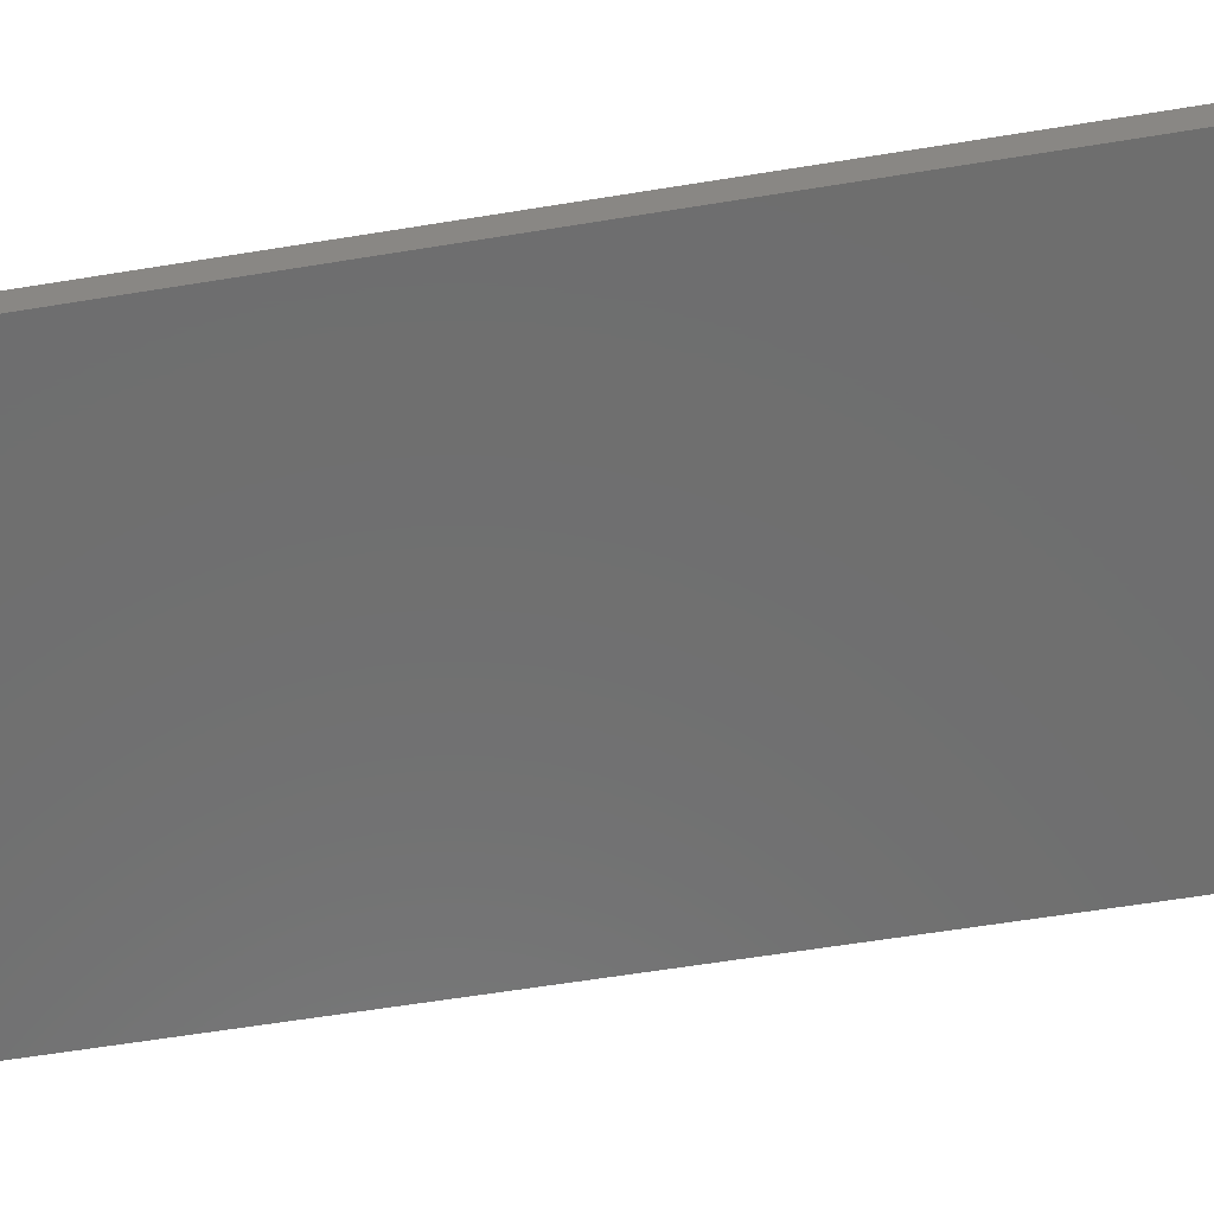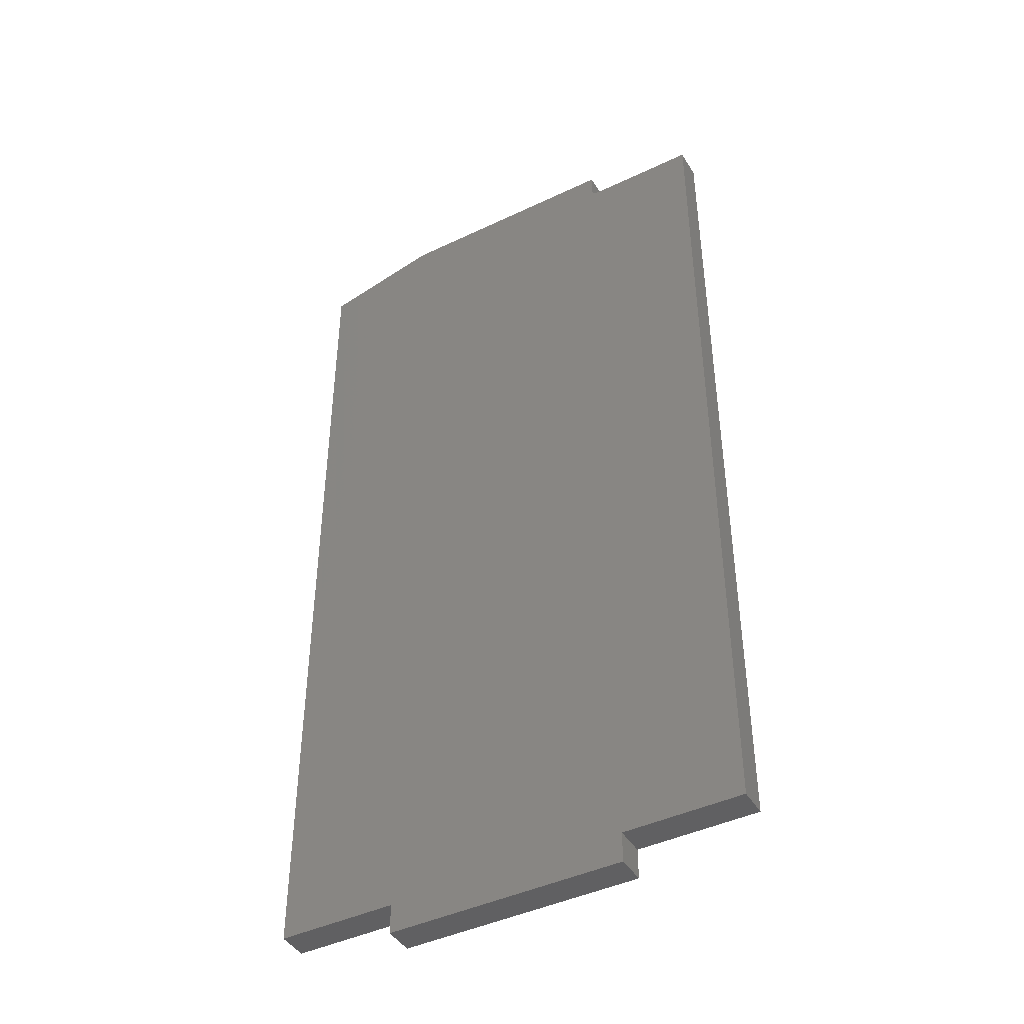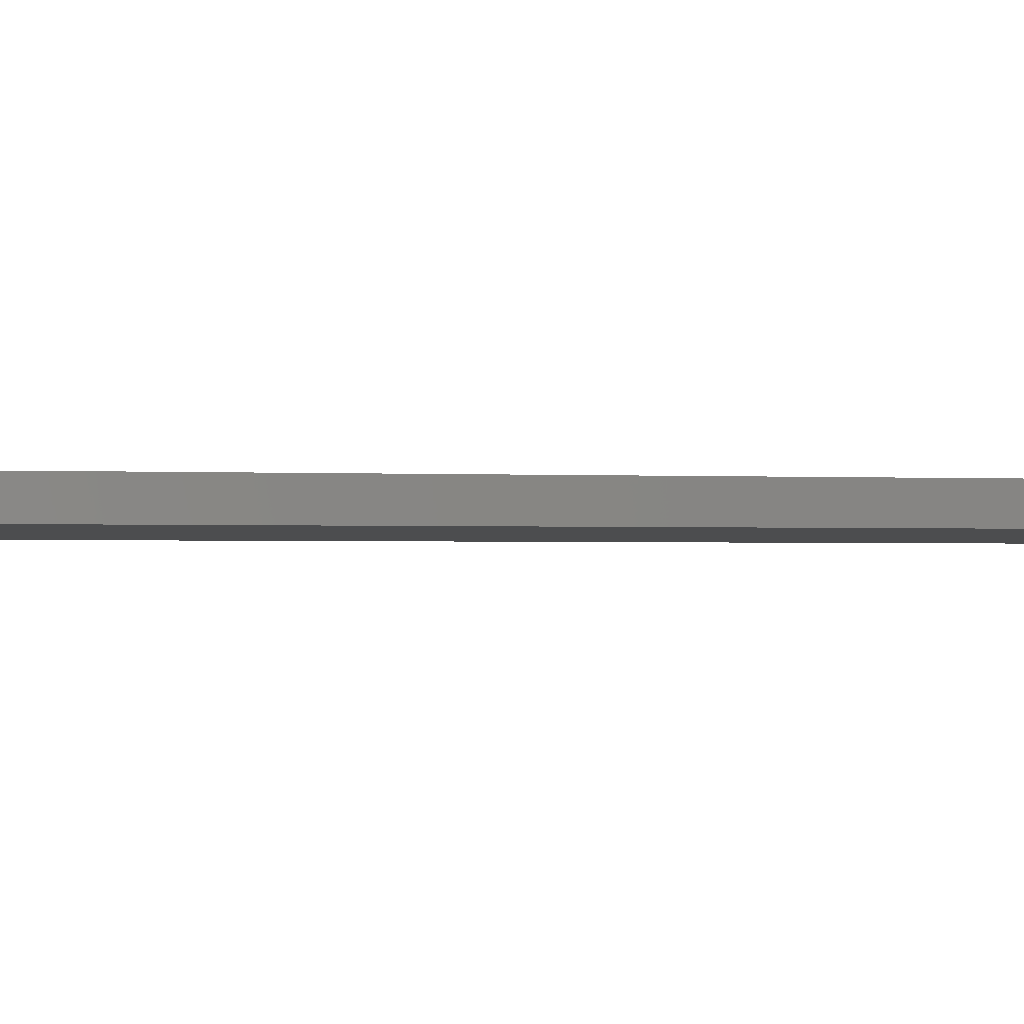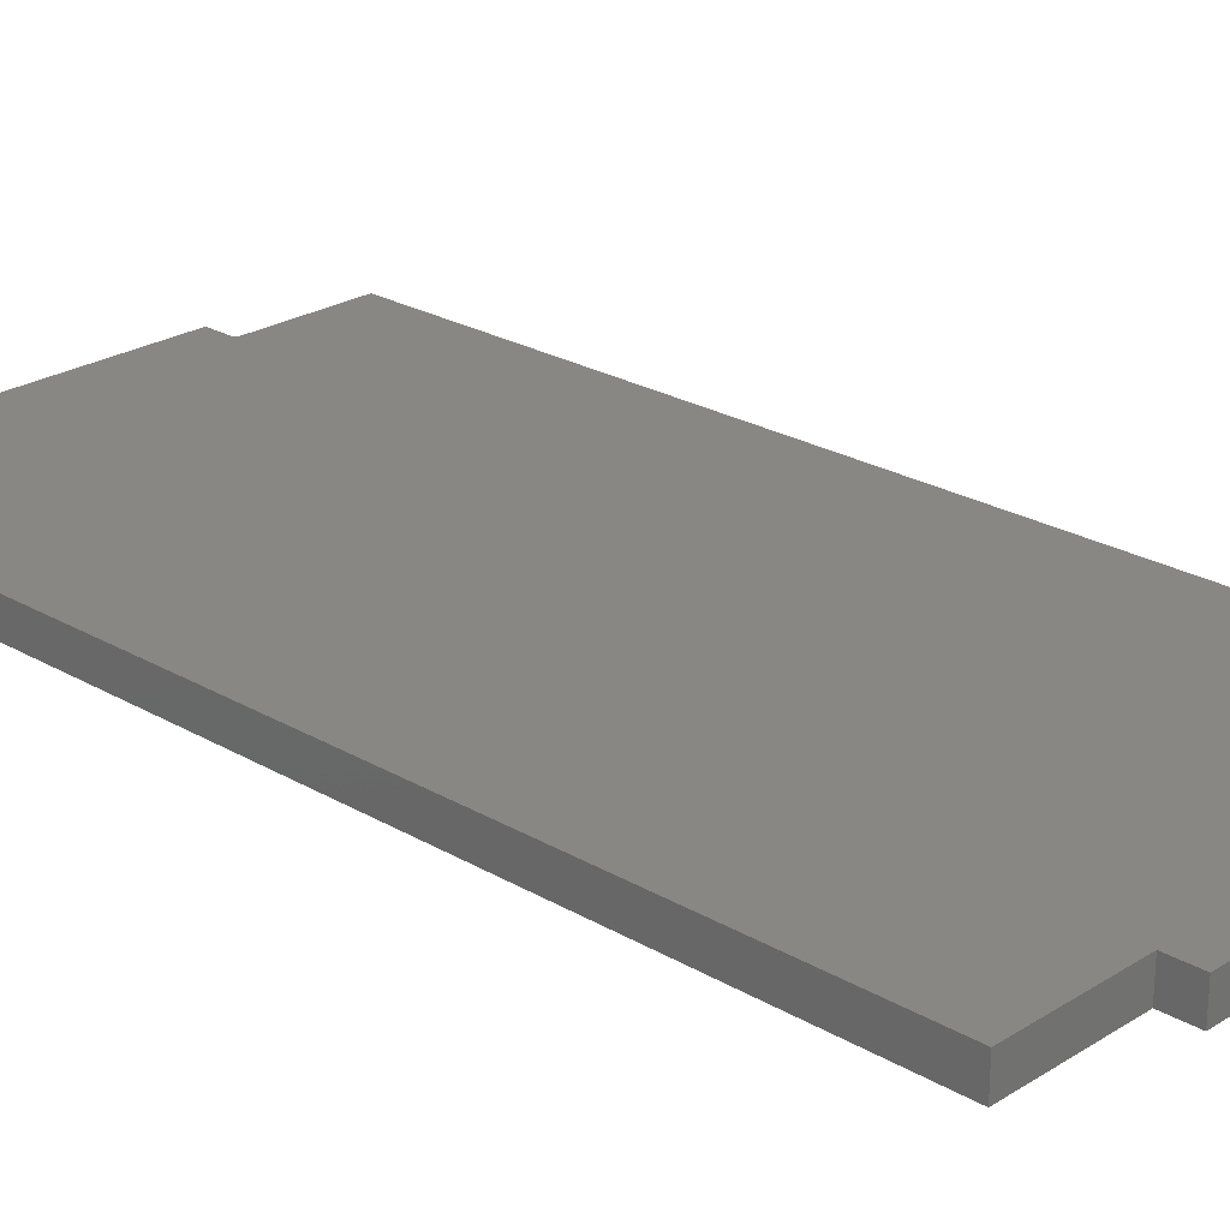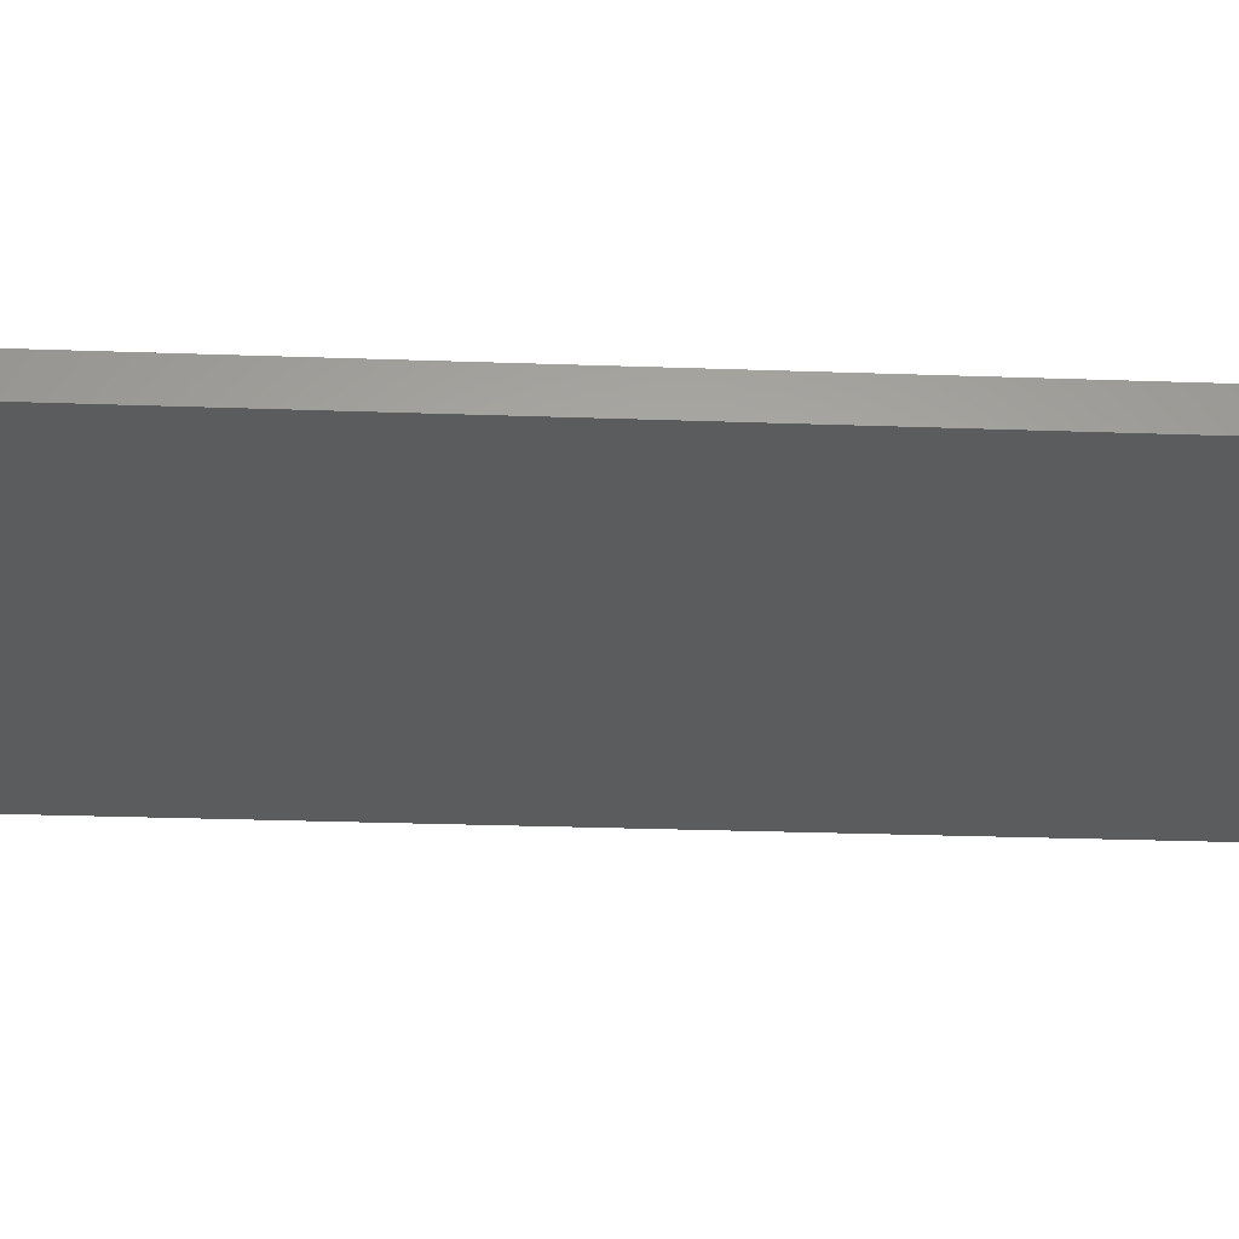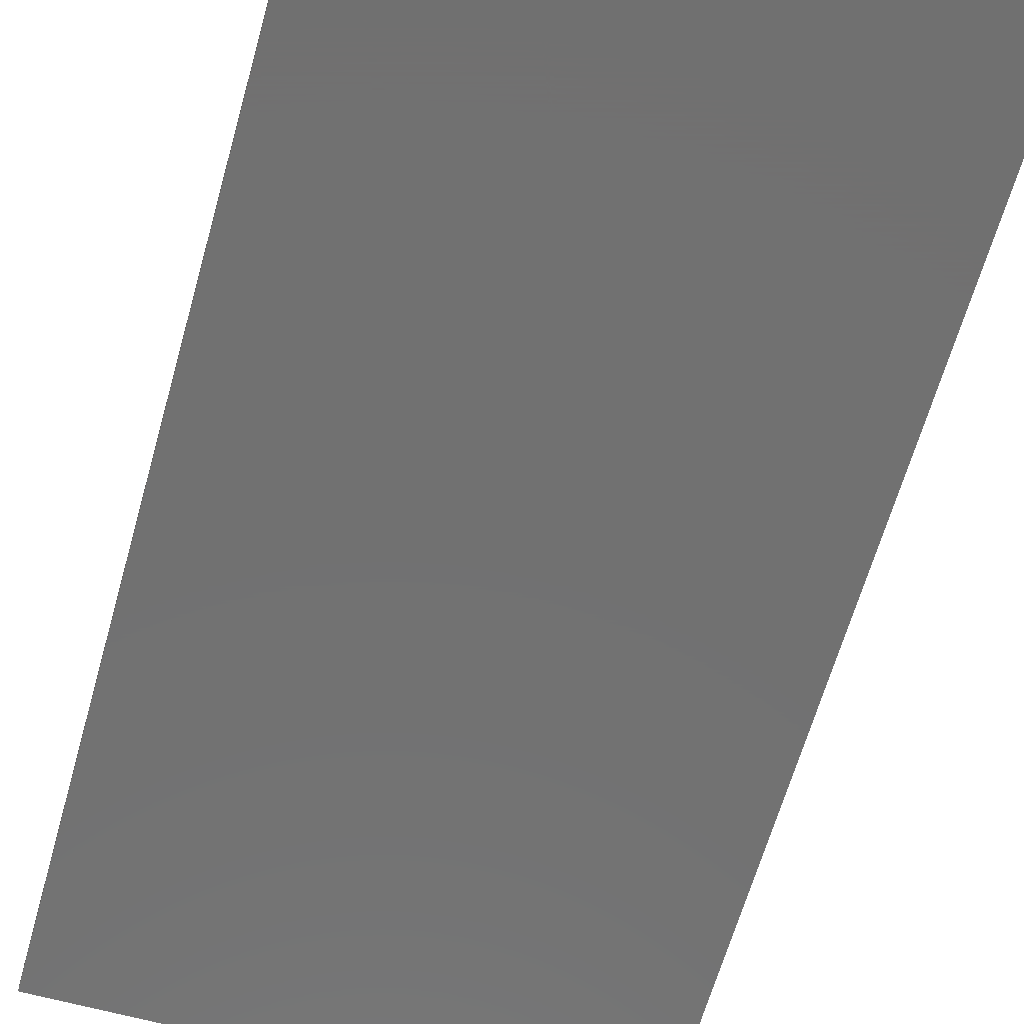
<metadata>
{"format":"stl","ext":"stl","renderer":"f3d","projection":"perspective","resolution":1024,"background":"white","views":[{"elev":-60.5,"azim":99.5,"up":"+Y"},{"elev":-43.6,"azim":-150.7,"up":"+Z"},{"elev":-1.6,"azim":78.9,"up":"+Y"},{"elev":24.3,"azim":134.0,"up":"+Y"},{"elev":-28.0,"azim":-93.1,"up":"+Y"},{"elev":-63.0,"azim":-15.6,"up":"+Y"}]}
</metadata>
<code>
# stl→obj: 40 verts, 76 faces
v -0.1914 -0.04688 0.7041
v -0.1914 1.66e-16 0.7041
v -0.3672 -0.04688 0.7041
v -0.3672 1.562e-16 0.7041
v -0.1836 -0.04688 0.75
v -0.1836 1.715e-16 0.75
v -0.1836 -0.04688 0.7119
v -0.1836 1.673e-16 0.7119
v -0.1836 1.019e-17 -0.7031
v -0.3672 0 -0.7031
v 0.367 1.97e-16 0.7041
v 0.367 4.076e-17 -0.7031
v -0.1871 1.664e-16 0.7054
v -0.1859 1.666e-16 0.7064
v -0.185 1.667e-16 0.7076
v -0.1842 1.669e-16 0.7089
v -0.1838 1.671e-16 0.7104
v 0.1835 1.919e-16 0.75
v 0.1835 1.868e-16 0.7041
v 0.1835 3.057e-17 -0.7031
v -0.1899 1.661e-16 0.7043
v -0.1885 1.662e-16 0.7047
v 0.1835 2.547e-17 -0.749
v -0.1836 5.095e-18 -0.749
v -0.3672 -0.04688 -0.7031
v -0.1836 -0.04688 -0.7031
v 0.367 -0.04688 0.7041
v 0.1835 -0.04688 0.7041
v 0.1835 -0.04688 0.75
v -0.1838 -0.04688 0.7104
v -0.1842 -0.04688 0.7089
v -0.185 -0.04688 0.7076
v -0.1859 -0.04688 0.7064
v -0.1871 -0.04688 0.7054
v 0.367 -0.04688 -0.7031
v -0.1885 -0.04688 0.7047
v -0.1899 -0.04688 0.7043
v 0.1835 -0.04688 -0.7031
v -0.1836 -0.04688 -0.749
v 0.1835 -0.04688 -0.749
f 1 2 3
f 3 2 4
f 5 6 7
f 7 6 8
f 9 10 4
f 11 12 13
f 11 13 14
f 11 14 15
f 11 15 16
f 11 16 17
f 11 17 8
f 11 8 6
f 11 6 18
f 11 18 19
f 12 20 4
f 12 4 2
f 12 2 21
f 12 21 22
f 12 22 13
f 4 20 9
f 9 20 23
f 9 23 24
f 3 25 26
f 27 28 29
f 27 29 5
f 27 5 7
f 27 7 30
f 27 30 31
f 27 31 32
f 27 32 33
f 27 33 34
f 27 34 35
f 35 34 36
f 35 36 37
f 35 37 1
f 35 1 3
f 35 3 38
f 39 40 26
f 26 40 38
f 26 38 3
f 14 32 15
f 15 32 31
f 15 31 16
f 16 31 30
f 16 30 17
f 17 30 7
f 17 7 8
f 32 14 33
f 33 14 13
f 33 13 34
f 34 13 22
f 34 22 36
f 36 22 21
f 36 21 37
f 37 21 2
f 37 2 1
f 3 4 25
f 25 4 10
f 29 18 5
f 5 18 6
f 28 19 29
f 29 19 18
f 27 11 28
f 28 11 19
f 35 12 27
f 27 12 11
f 38 20 35
f 35 20 12
f 40 23 38
f 38 23 20
f 39 24 40
f 40 24 23
f 26 9 39
f 39 9 24
f 25 10 26
f 26 10 9

</code>
